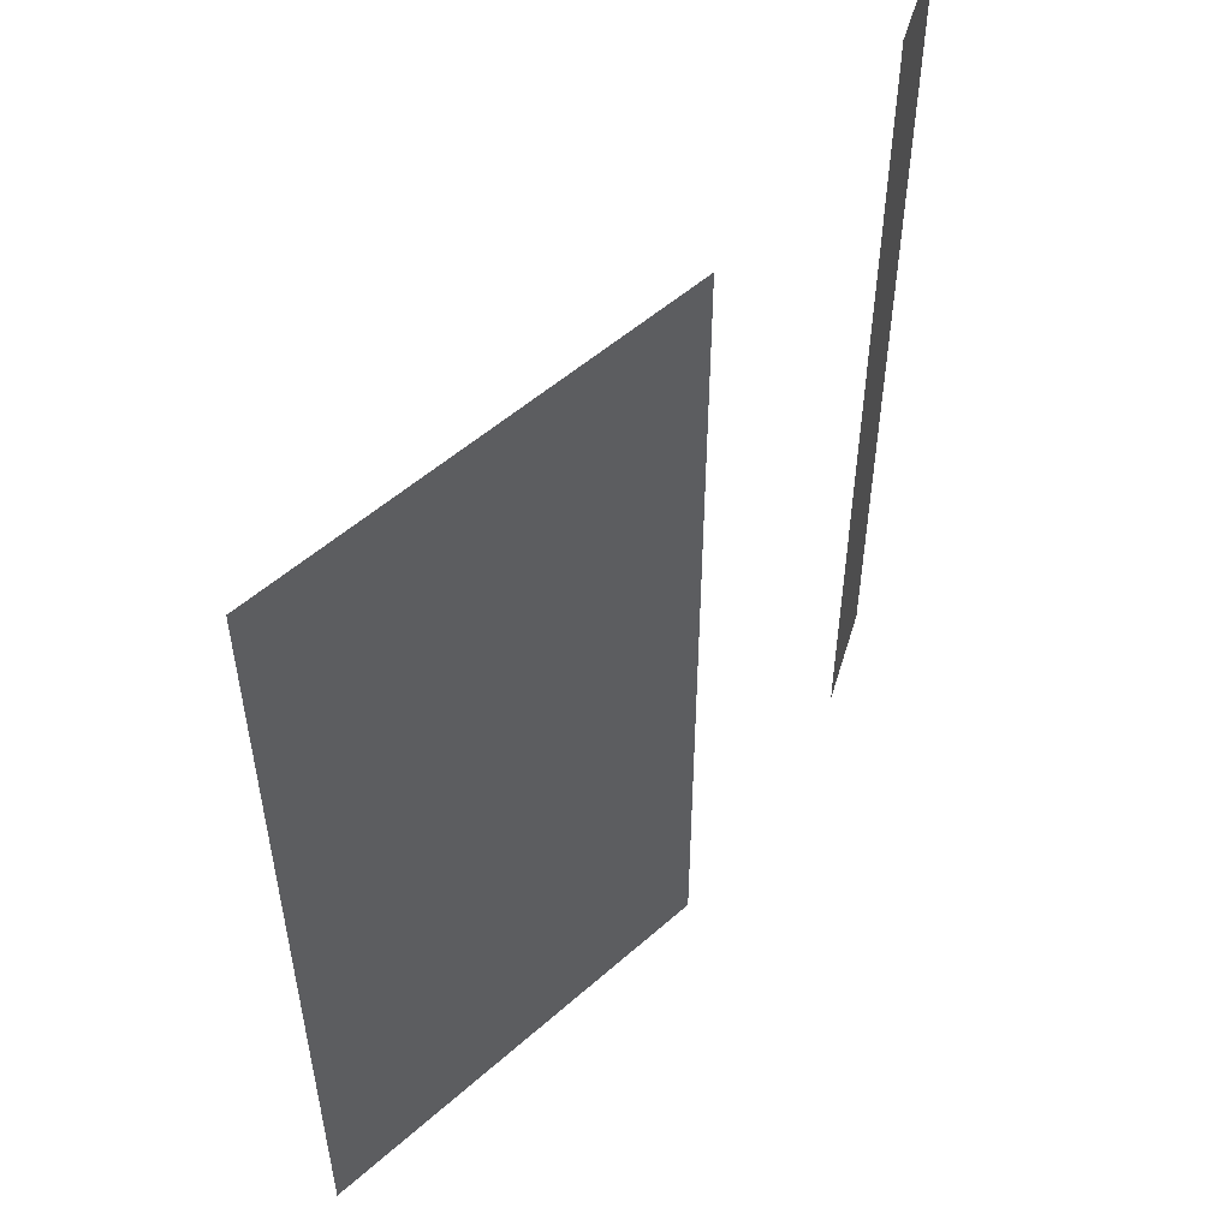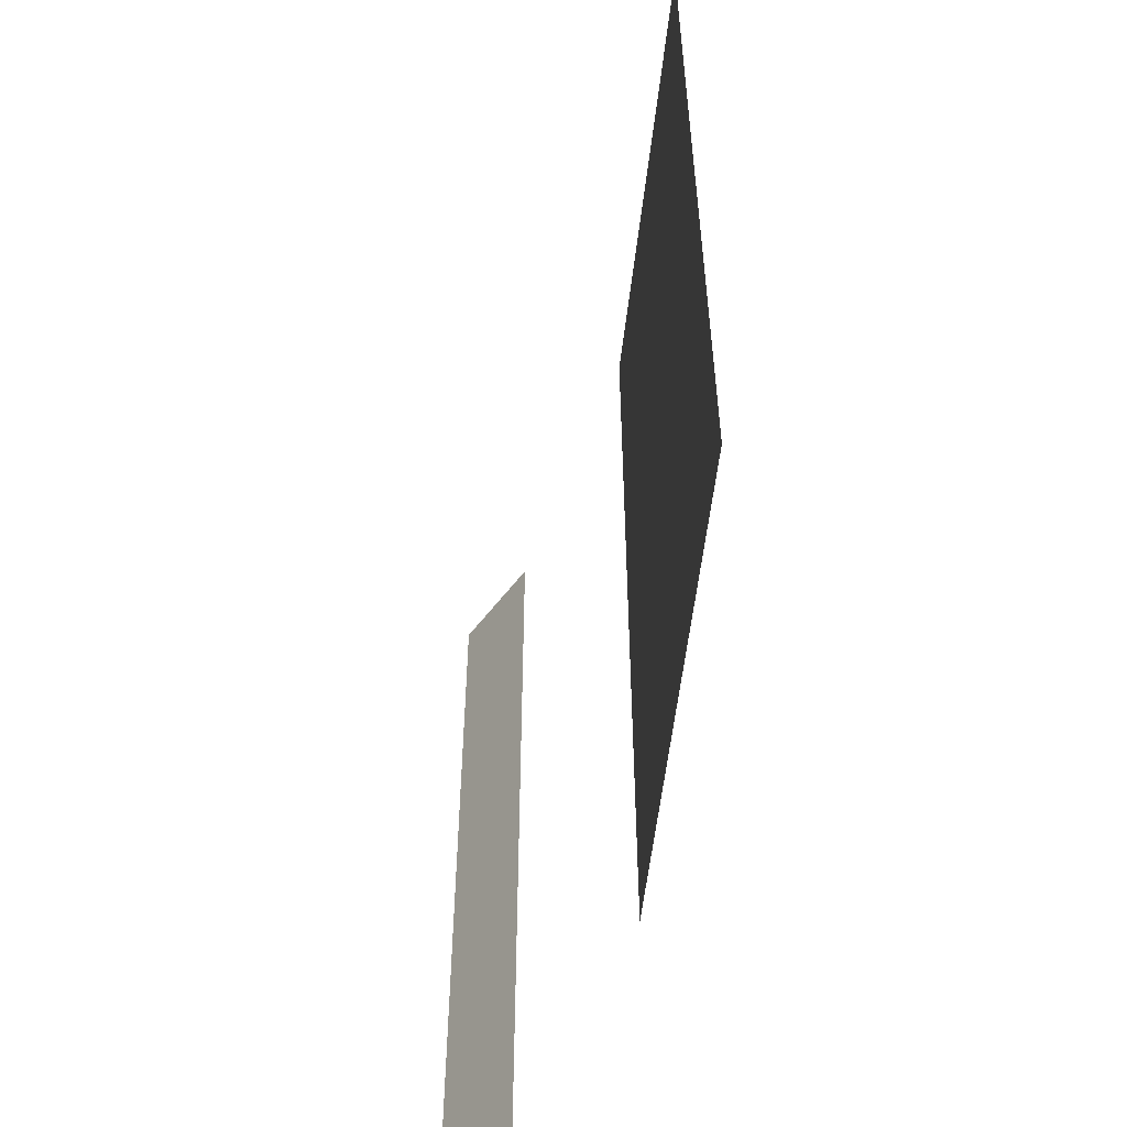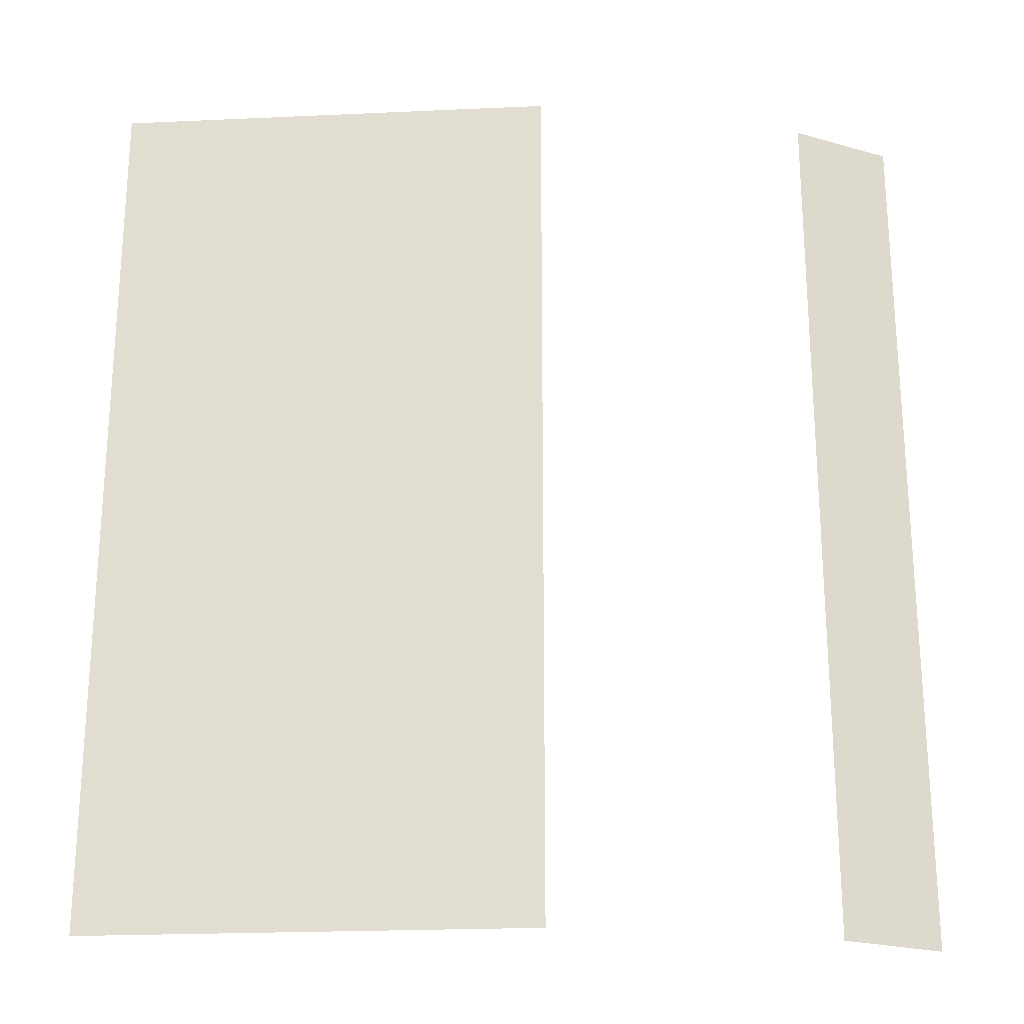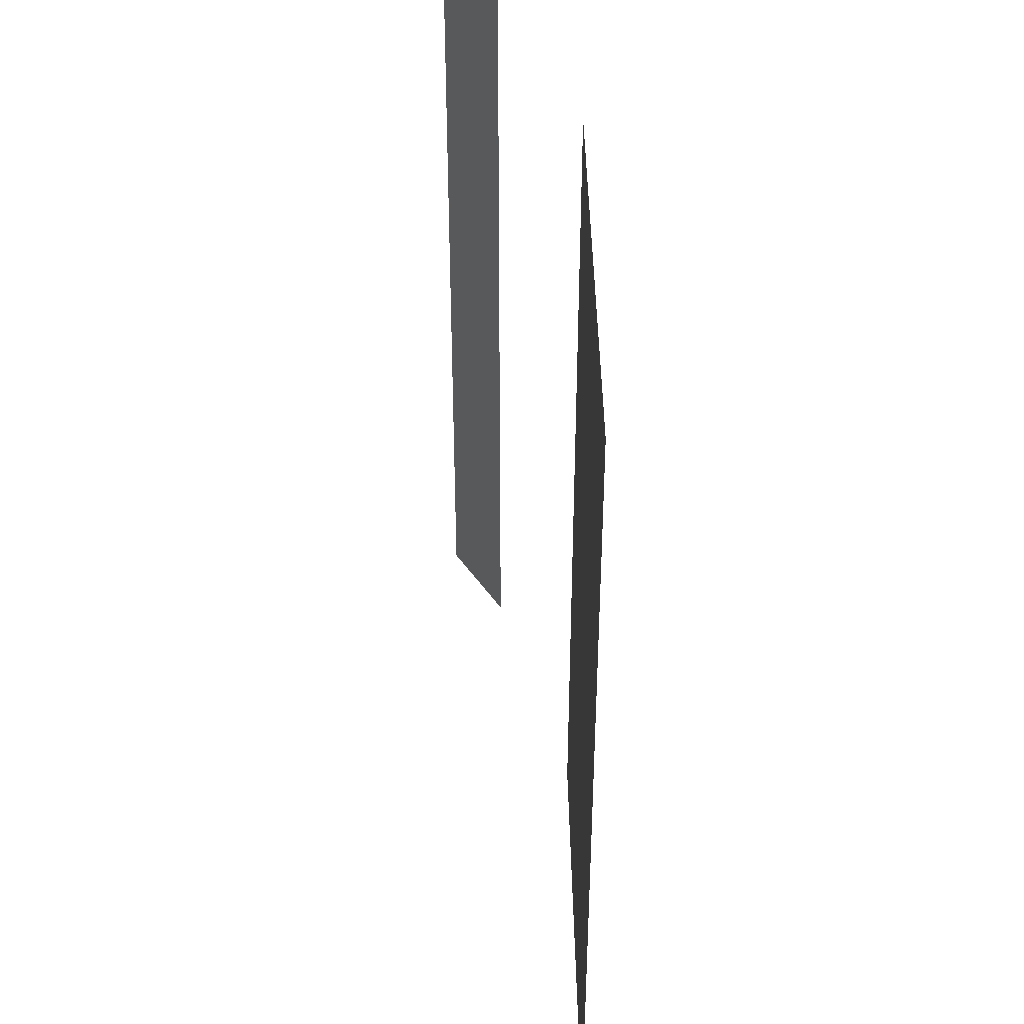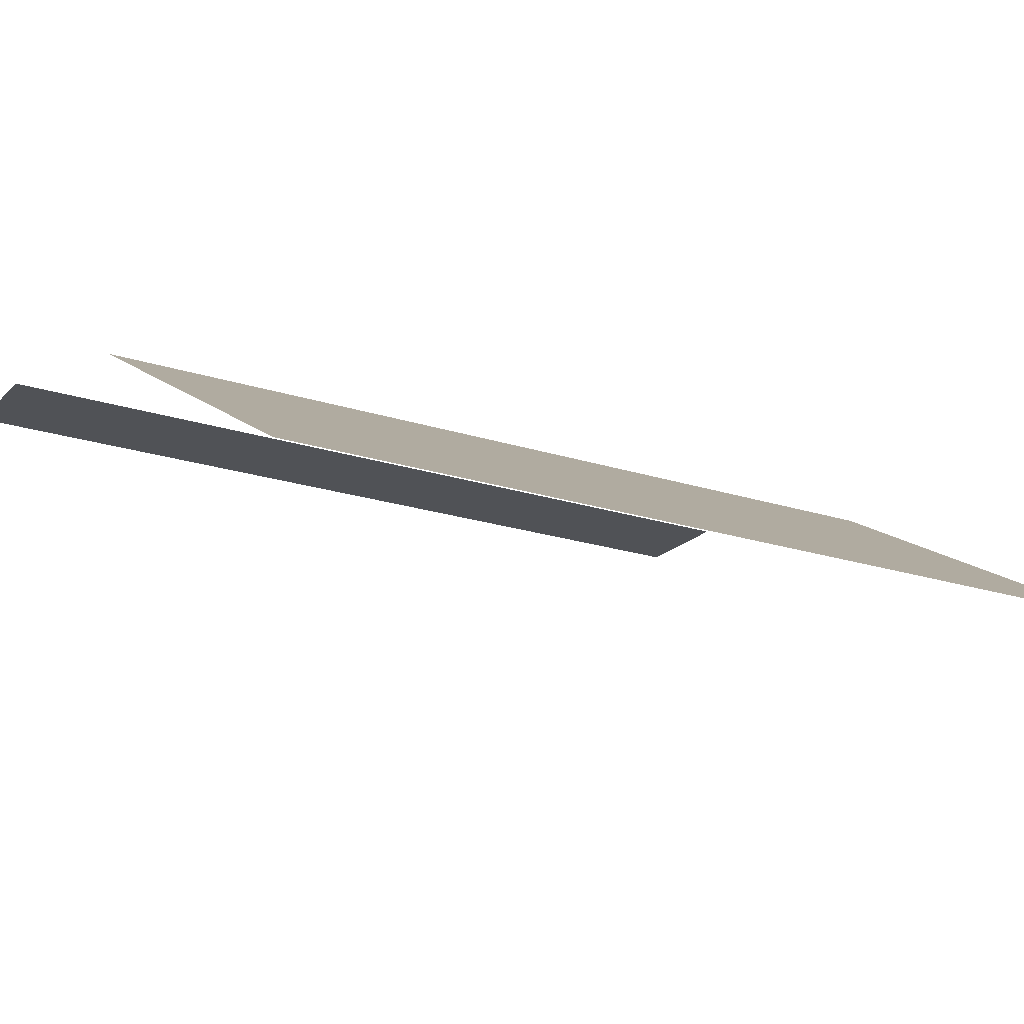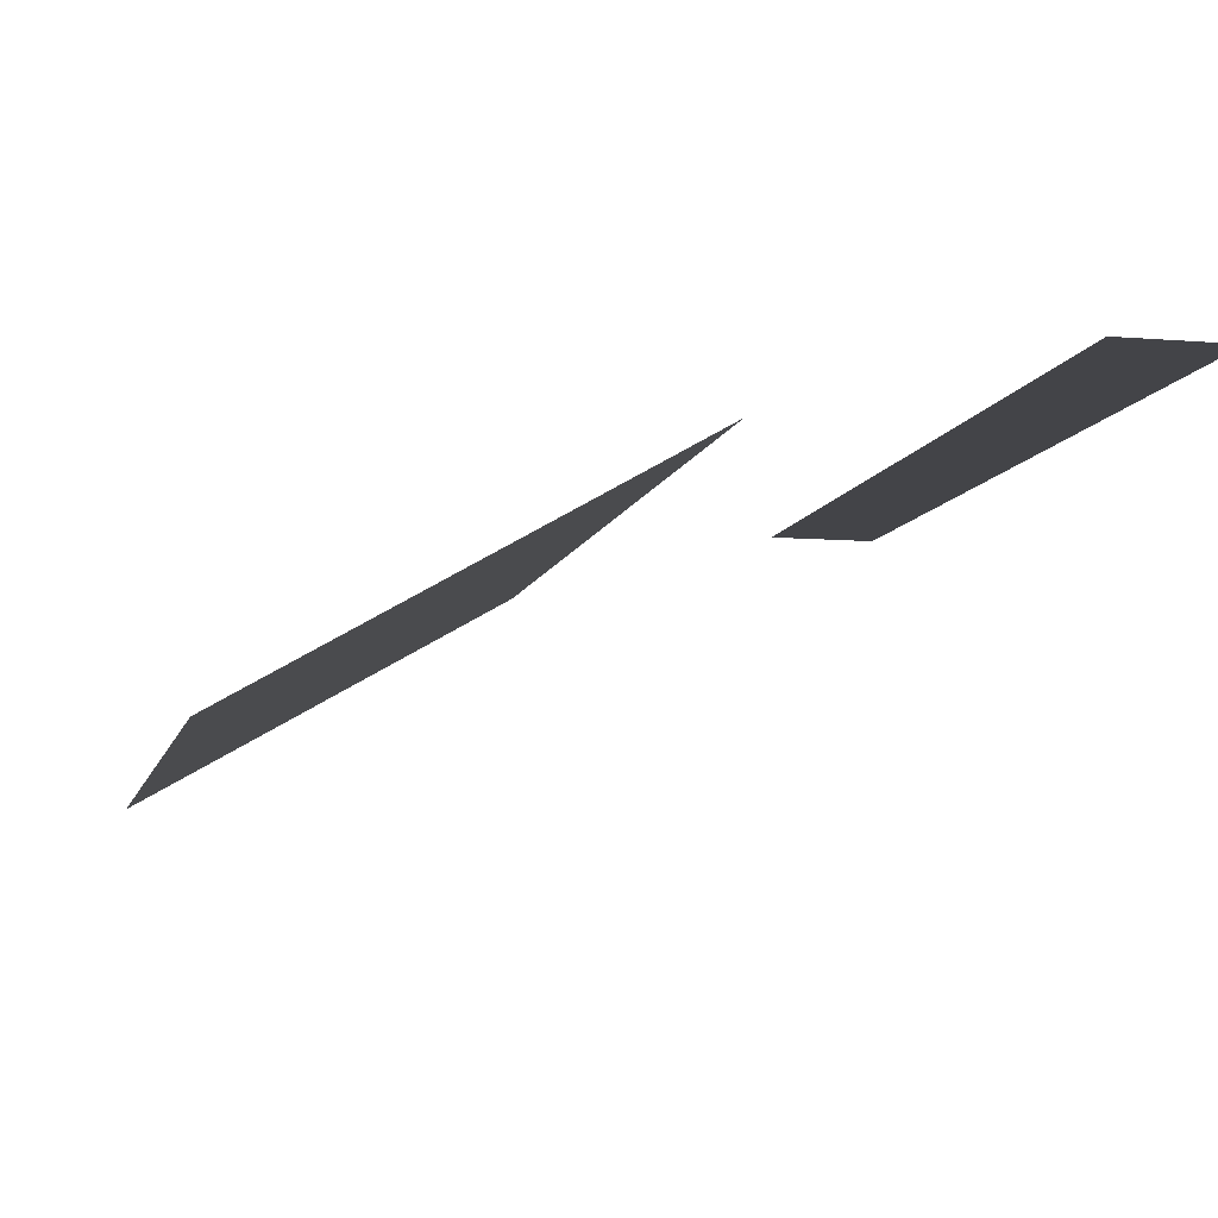
<metadata>
{"format":"obj","ext":"obj","renderer":"f3d","projection":"perspective","resolution":1024,"background":"white","views":[{"elev":53.6,"azim":106.7,"up":"+Z"},{"elev":-56.1,"azim":53.6,"up":"+Z"},{"elev":-23.3,"azim":154.4,"up":"+Z"},{"elev":42.2,"azim":59.1,"up":"+Z"},{"elev":-20.6,"azim":59.3,"up":"+Y"},{"elev":-8.3,"azim":167.3,"up":"+Y"}]}
</metadata>
<code>
v -0.6375 0 0.9
v -0.6375 0 0
v -0.6375 0 -0.9
v -0.8625 0 0.9
v -0.8625 0 0.45
v -0.8625 0 -0.45
v -0.8625 0 -0.9
v -0.07769 -0.15 0.9
v -0.07769 -0.15 0
v -0.07769 -0.15 -0.9
v 0.7017 -0.6 0.9
v 0.7017 -0.6 0
v 0.7017 -0.6 -0.9
f 1 5 4
f 1 2 5
f 2 6 5
f 2 3 6
f 3 7 6
f 8 11 9
f 11 12 9
f 12 13 9
f 13 10 9

</code>
